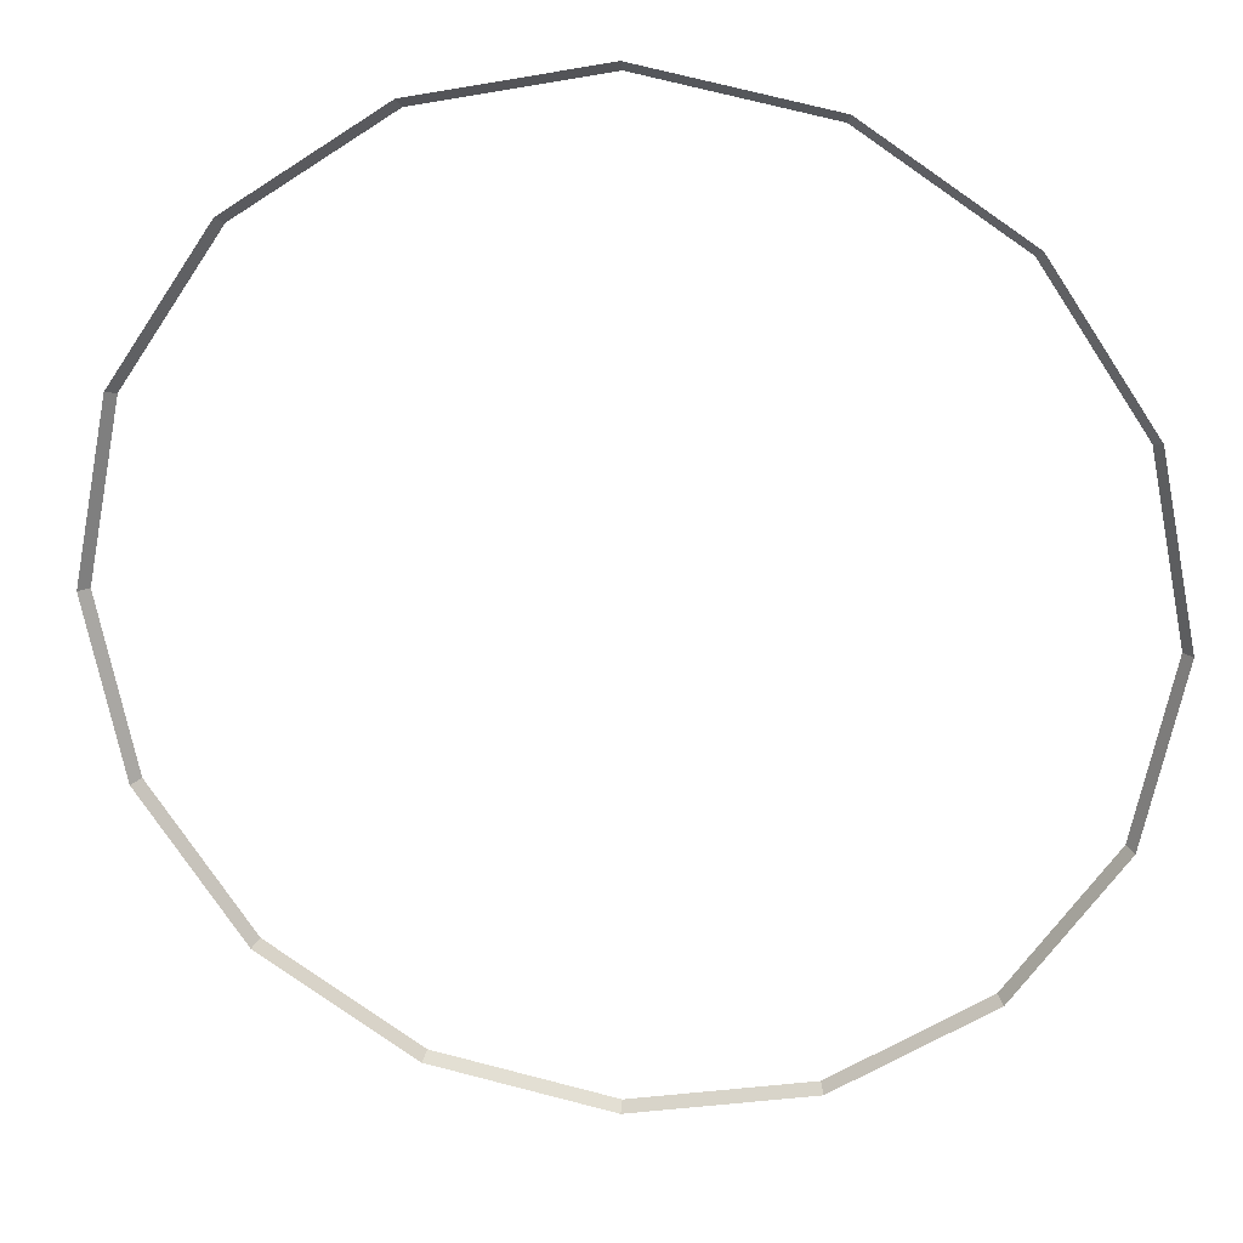
<metadata>
{"format":"obj","ext":"obj","renderer":"f3d","projection":"perspective","resolution":1024,"background":"white","views":[{"elev":22.0,"azim":9.0,"up":"+Z"}]}
</metadata>
<code>
v 2.45 0.05 0
v 2.264 0.05 0.9376
v 2.31 0 0.9567
v 2.5 0 0
v 2.264 0.05 0.9376
v 1.732 0.05 1.732
v 1.768 0 1.768
v 2.31 0 0.9567
v 1.732 0.05 1.732
v 0.9376 0.05 2.264
v 0.9567 0 2.31
v 1.768 0 1.768
v 0.9376 0.05 2.264
v 0 0.05 2.45
v 0 0 2.5
v 0.9567 0 2.31
v 0 0.05 2.45
v -0.9376 0.05 2.264
v -0.9567 0 2.31
v 0 0 2.5
v -0.9376 0.05 2.264
v -1.732 0.05 1.732
v -1.768 0 1.768
v -0.9567 0 2.31
v -1.732 0.05 1.732
v -2.264 0.05 0.9376
v -2.31 0 0.9567
v -1.768 0 1.768
v -2.264 0.05 0.9376
v -2.45 0.05 0
v -2.5 0 0
v -2.31 0 0.9567
v -2.45 0.05 0
v -2.264 0.05 -0.9376
v -2.31 0 -0.9567
v -2.5 0 0
v -2.264 0.05 -0.9376
v -1.732 0.05 -1.732
v -1.768 0 -1.768
v -2.31 0 -0.9567
v -1.732 0.05 -1.732
v -0.9376 0.05 -2.264
v -0.9567 0 -2.31
v -1.768 0 -1.768
v -0.9376 0.05 -2.264
v 0 0.05 -2.45
v 0 0 -2.5
v -0.9567 0 -2.31
v 0 0.05 -2.45
v 0.9376 0.05 -2.264
v 0.9567 0 -2.31
v 0 0 -2.5
v 0.9376 0.05 -2.264
v 1.732 0.05 -1.732
v 1.768 0 -1.768
v 0.9567 0 -2.31
v 1.732 0.05 -1.732
v 2.264 0.05 -0.9376
v 2.31 0 -0.9567
v 1.768 0 -1.768
v 2.264 0.05 -0.9376
v 2.45 0.05 0
v 2.5 0 0
v 2.31 0 -0.9567
g mesh1168
f 1 2 3
f 3 4 1
f 5 6 7
f 7 8 5
f 9 10 11
f 11 12 9
f 13 14 15
f 15 16 13
f 17 18 19
f 19 20 17
f 21 22 23
f 23 24 21
f 25 26 27
f 27 28 25
f 29 30 31
f 31 32 29
f 33 34 35
f 35 36 33
f 37 38 39
f 39 40 37
f 41 42 43
f 43 44 41
f 45 46 47
f 47 48 45
f 49 50 51
f 51 52 49
f 53 54 55
f 55 56 53
f 57 58 59
f 59 60 57
f 61 62 63
f 63 64 61

</code>
